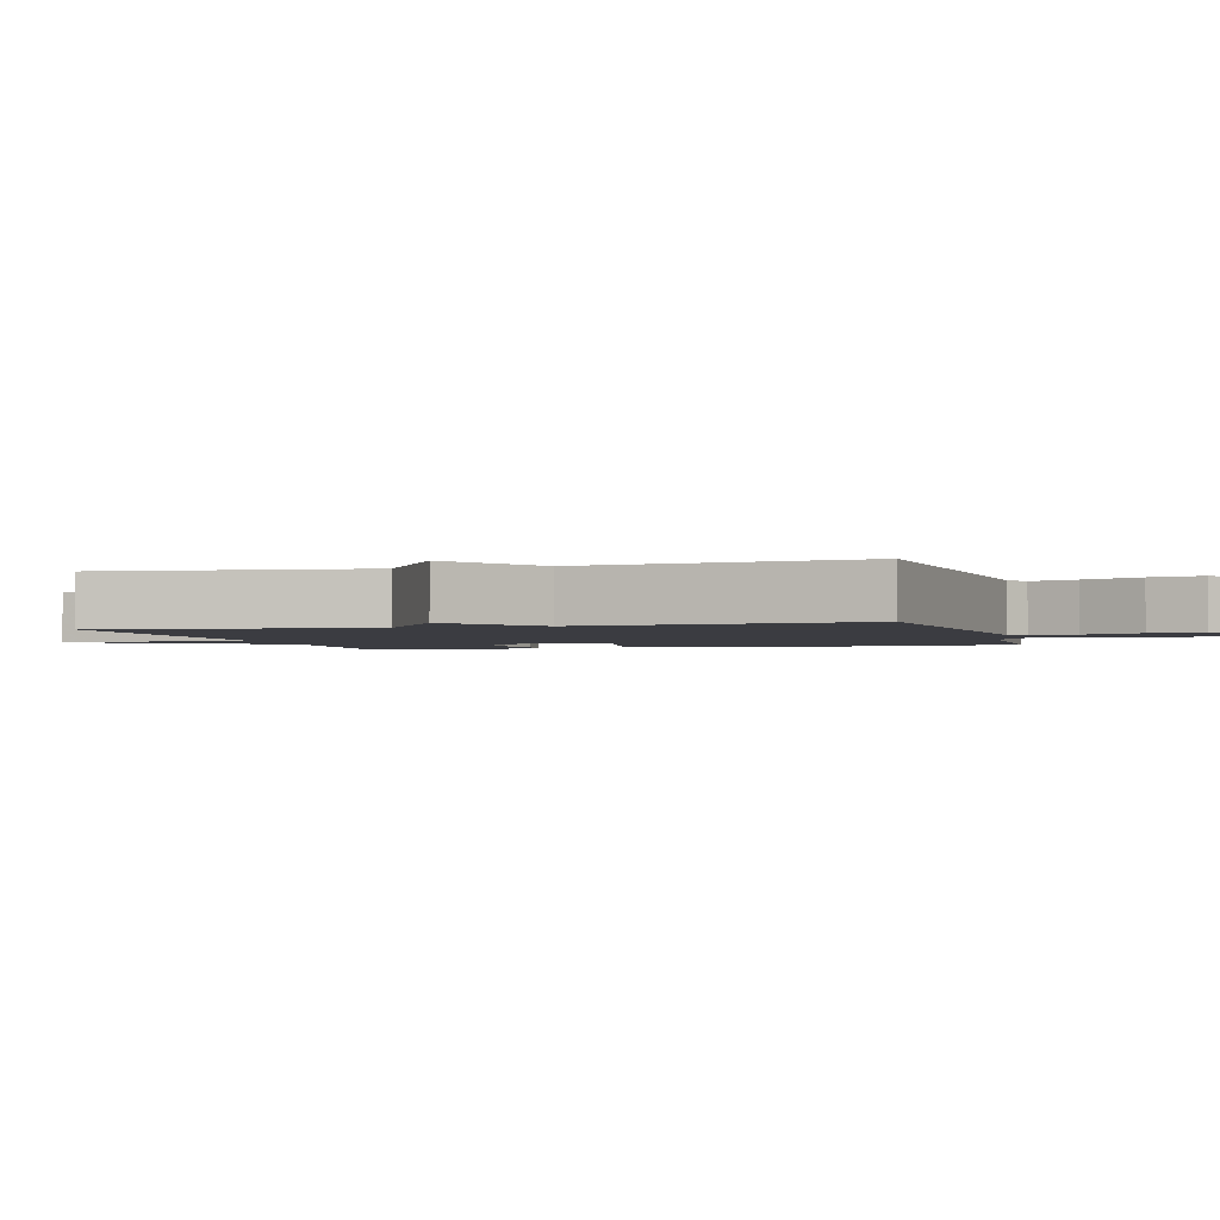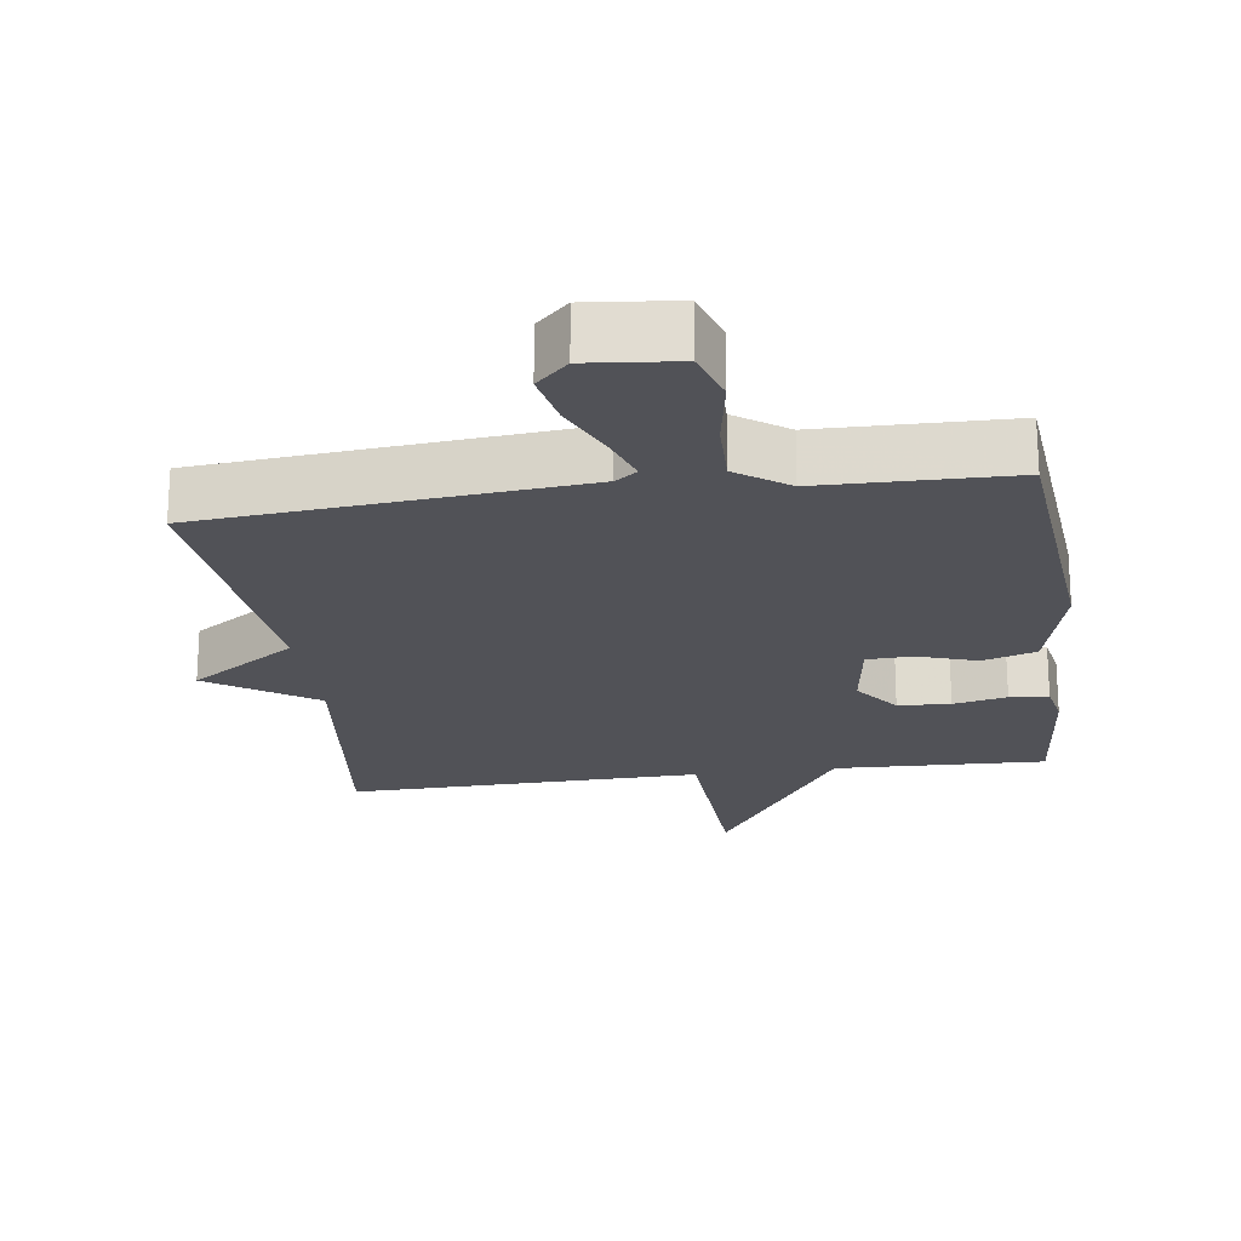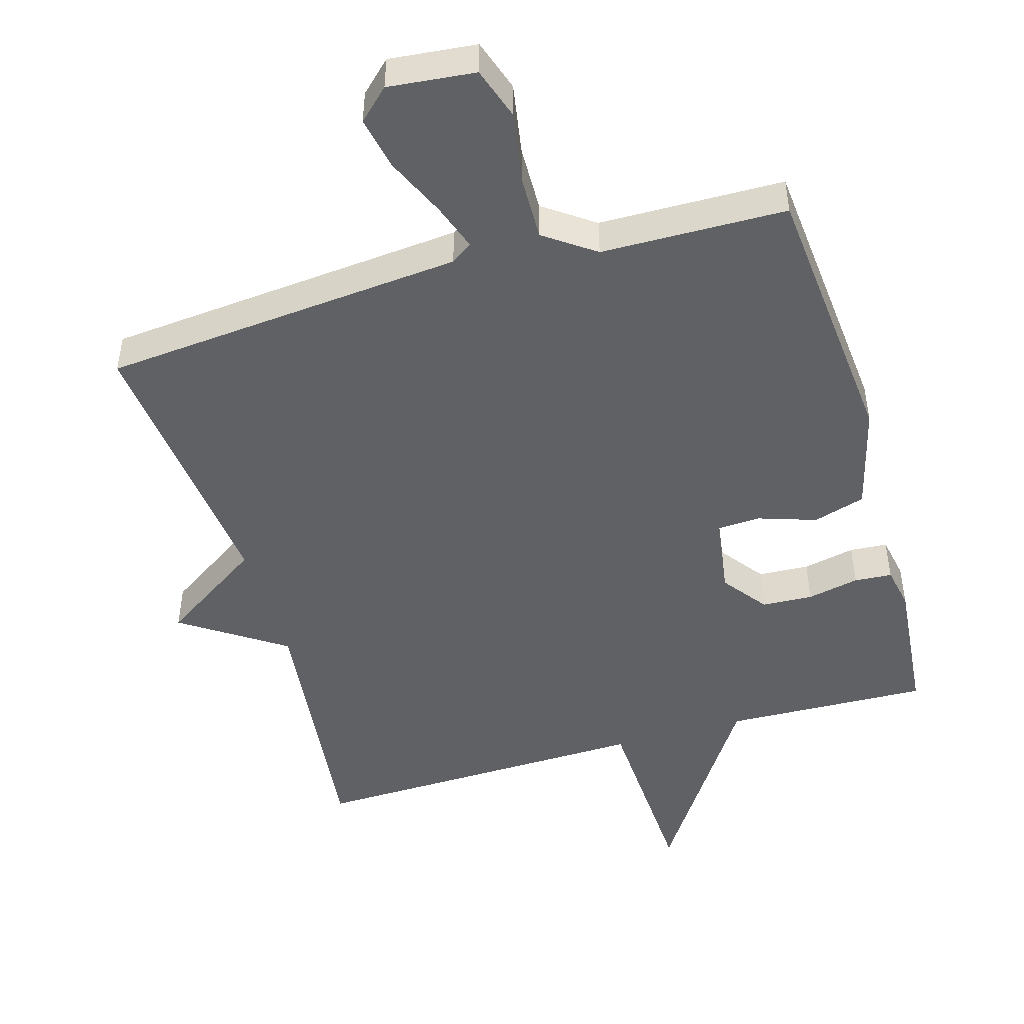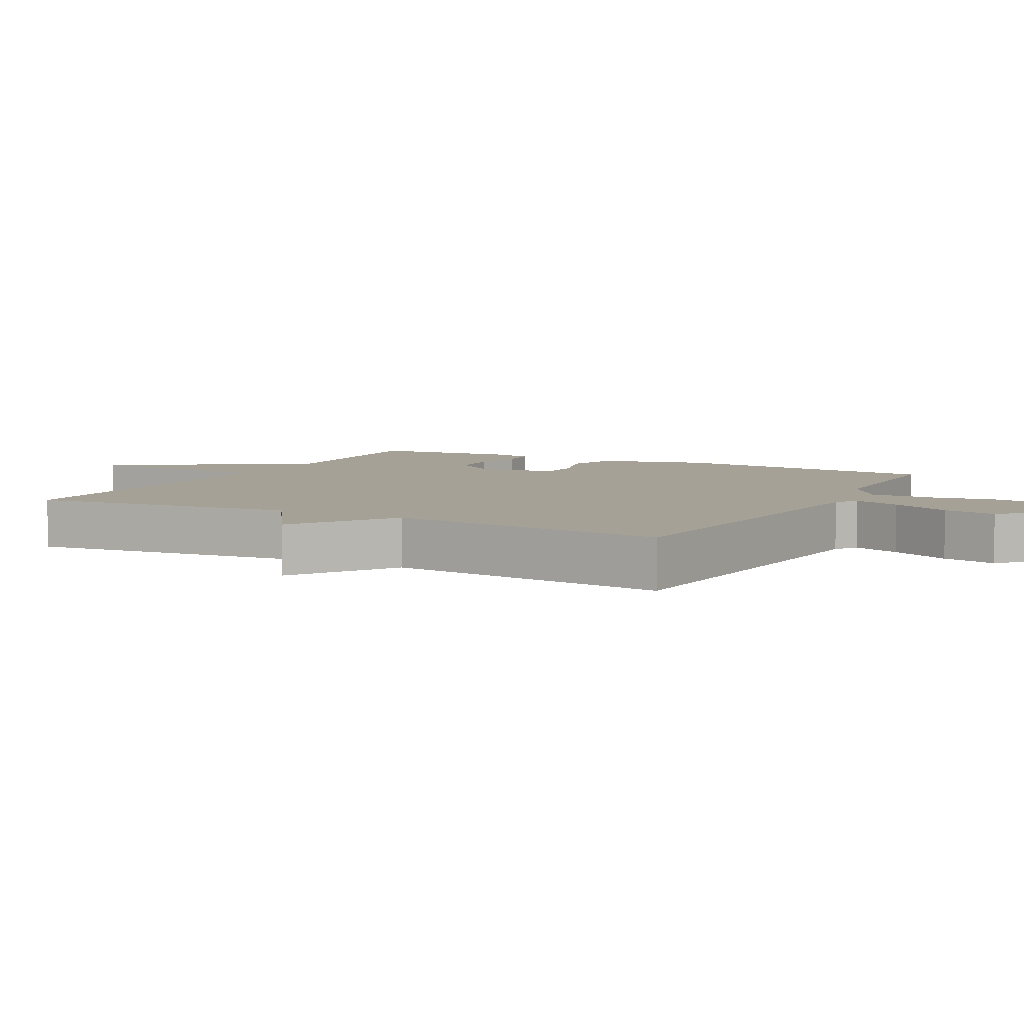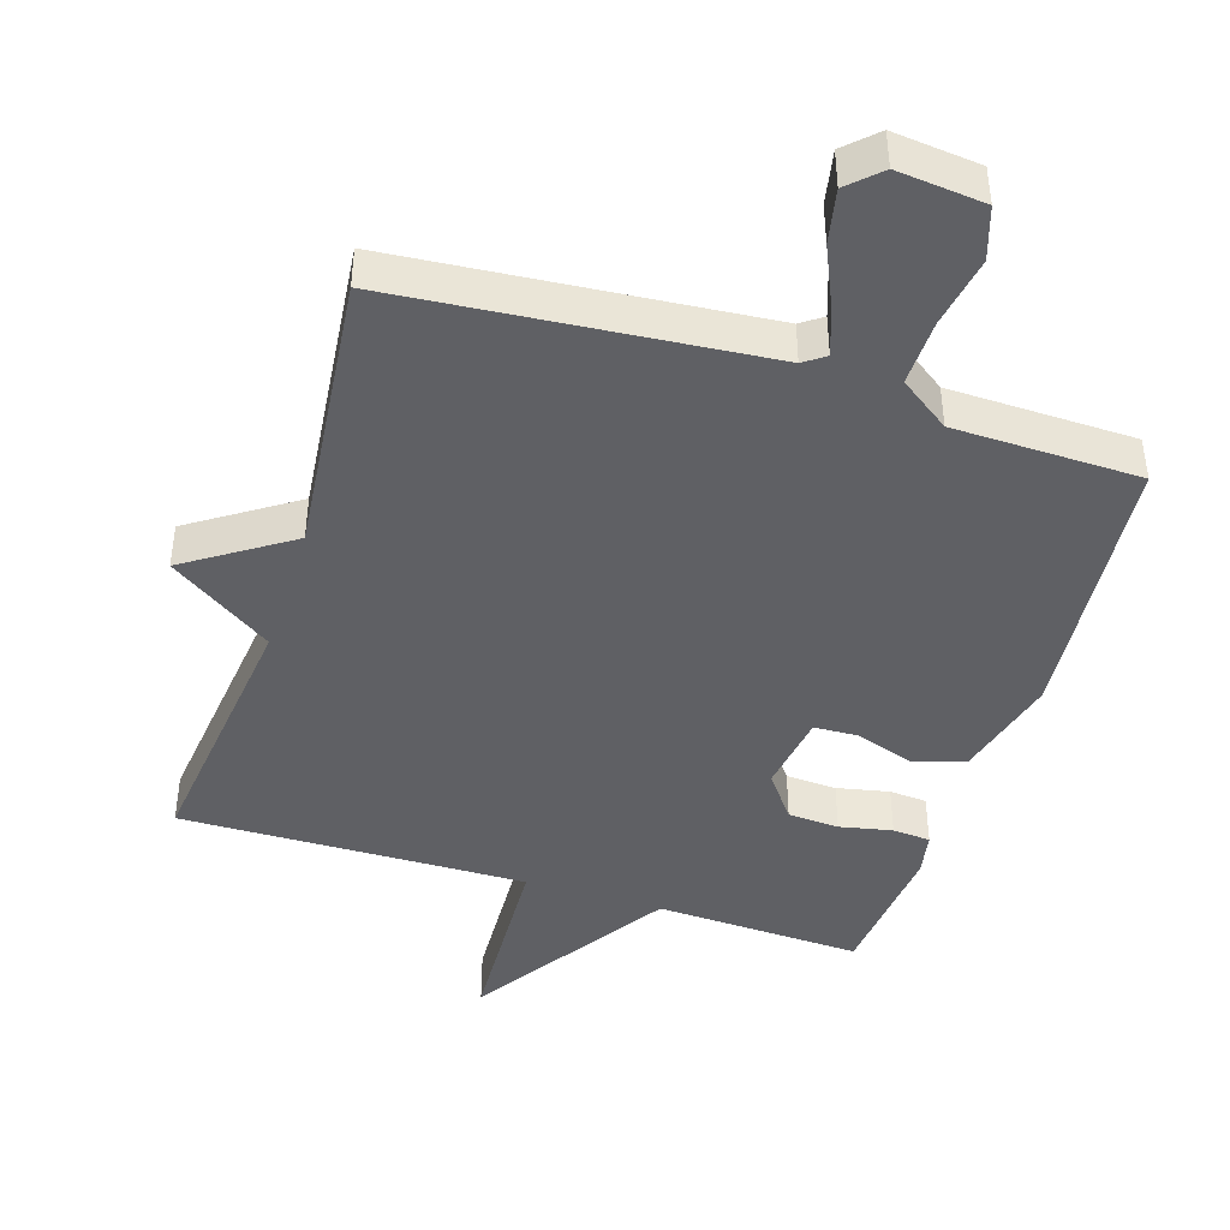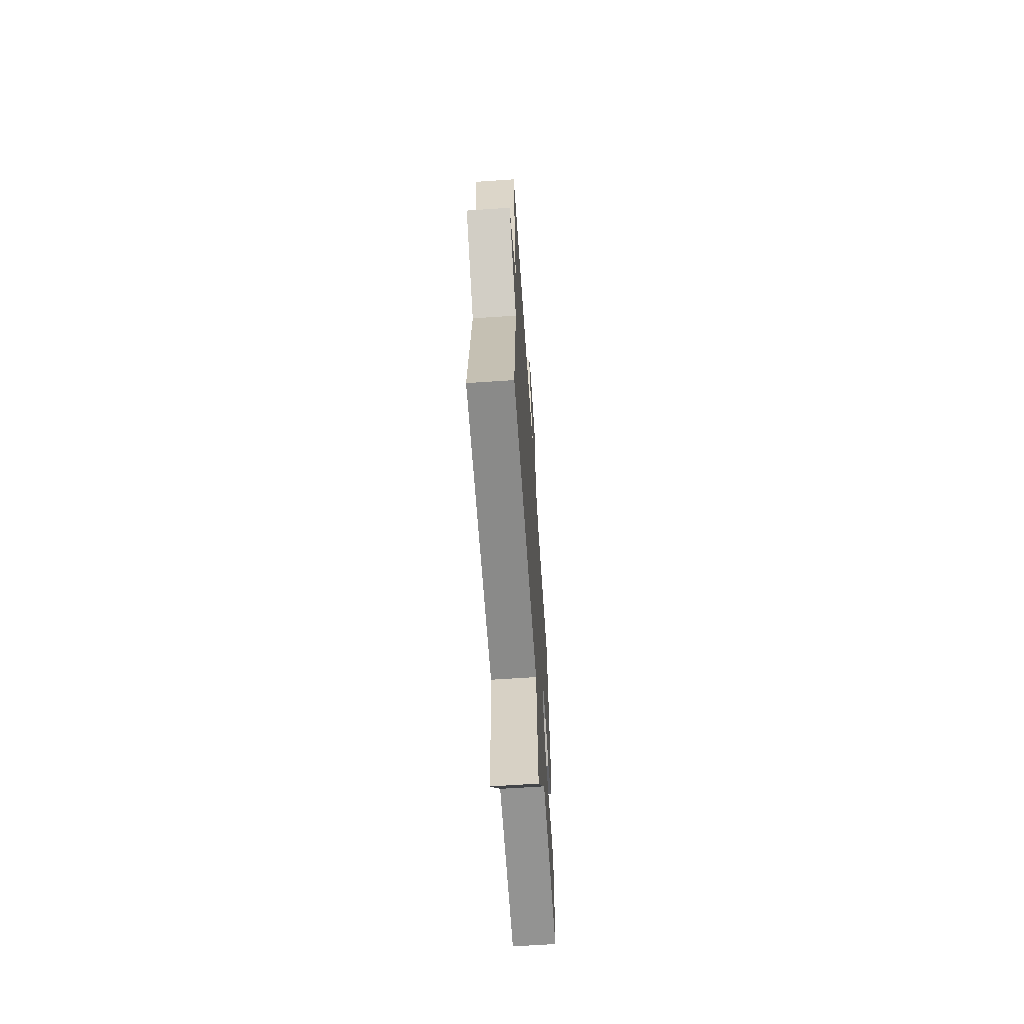
<metadata>
{"format":"obj","ext":"obj","renderer":"f3d","projection":"perspective","resolution":1024,"background":"white","views":[{"elev":-2.2,"azim":-74.2,"up":"+Y"},{"elev":-21.5,"azim":7.9,"up":"+Y"},{"elev":-47.8,"azim":16.3,"up":"+Y"},{"elev":6.2,"azim":-61.8,"up":"+Y"},{"elev":-43.4,"azim":-17.7,"up":"+Y"},{"elev":-64.6,"azim":-86.1,"up":"+Z"}]}
</metadata>
<code>
v -0.5 0.07 0.5
v 0.028 0.07 0.547
v 0.059 0.07 0.569
v 0.035 0.07 0.638
v -0.004 0.07 0.725
v -0.02 0.07 0.803
v 0.025 0.07 0.846
v 0.152 0.07 0.833
v 0.177 0.07 0.757
v 0.159 0.07 0.653
v 0.157 0.07 0.557
v 0.23 0.07 0.505
v 0.5 0.07 0.5
v 0.536 0.07 0.098
v 0.495 0.07 -0.057
v 0.419 0.07 -0.08
v 0.335 0.07 -0.052
v 0.271 0.07 -0.055
v 0.254 0.07 -0.171
v 0.303 0.07 -0.236
v 0.377 0.07 -0.24
v 0.453 0.07 -0.224
v 0.508 0.07 -0.228
v 0.52 0.07 -0.291
v 0.5 0.07 -0.5
v 0.201 0.07 -0.489
v 0.015 0.07 -0.772
v 0.001 0.07 -0.489
v -0.5 0.07 -0.5
v -0.456 0.07 -0.112
v -0.606 0.07 -0.012
v -0.456 0.07 0.088
v -0.5 0 0.5
v 0.028 0 0.547
v 0.059 0 0.569
v 0.035 0 0.638
v -0.004 0 0.725
v -0.02 0 0.803
v 0.025 0 0.846
v 0.152 0 0.833
v 0.177 0 0.757
v 0.159 0 0.653
v 0.157 0 0.557
v 0.23 0 0.505
v 0.5 0 0.5
v 0.536 0 0.098
v 0.495 0 -0.057
v 0.419 0 -0.08
v 0.335 0 -0.052
v 0.271 0 -0.055
v 0.254 0 -0.171
v 0.303 0 -0.236
v 0.377 0 -0.24
v 0.453 0 -0.224
v 0.508 0 -0.228
v 0.52 0 -0.291
v 0.5 0 -0.5
v 0.201 0 -0.489
v 0.015 0 -0.772
v 0.001 0 -0.489
v -0.5 0 -0.5
v -0.456 0 -0.112
v -0.606 0 -0.012
v -0.456 0 0.088
f 30 31 32
f 28 29 30
f 28 30 32
f 26 27 28
f 32 1 2
f 28 32 2
f 26 28 2
f 24 25 26
f 23 24 26
f 22 23 26
f 21 22 26
f 20 21 26
f 19 20 26
f 26 2 3
f 19 26 3
f 18 19 3
f 15 16 17
f 14 15 17
f 13 14 17
f 12 13 17
f 17 18 3
f 12 17 3
f 11 12 3
f 8 9 10
f 7 8 10
f 6 7 10
f 5 6 10
f 4 5 10
f 3 4 10 11
f 64 63 62
f 62 61 60
f 64 62 60
f 60 59 58
f 34 33 64
f 34 64 60
f 34 60 58
f 58 57 56
f 58 56 55
f 58 55 54
f 58 54 53
f 58 53 52
f 58 52 51
f 35 34 58
f 35 58 51
f 35 51 50
f 49 48 47
f 49 47 46
f 49 46 45
f 49 45 44
f 35 50 49
f 35 49 44
f 35 44 43
f 42 41 40
f 42 40 39
f 42 39 38
f 42 38 37
f 42 37 36
f 43 42 36 35
f 1 33 34 2
f 2 34 35 3
f 3 35 36 4
f 4 36 37 5
f 5 37 38 6
f 6 38 39 7
f 7 39 40 8
f 8 40 41 9
f 9 41 42 10
f 10 42 43 11
f 11 43 44 12
f 12 44 45 13
f 13 45 46 14
f 14 46 47 15
f 15 47 48 16
f 16 48 49 17
f 17 49 50 18
f 18 50 51 19
f 19 51 52 20
f 20 52 53 21
f 21 53 54 22
f 22 54 55 23
f 23 55 56 24
f 24 56 57 25
f 25 57 58 26
f 26 58 59 27
f 27 59 60 28
f 28 60 61 29
f 29 61 62 30
f 30 62 63 31
f 31 63 64 32
f 32 64 33 1

</code>
